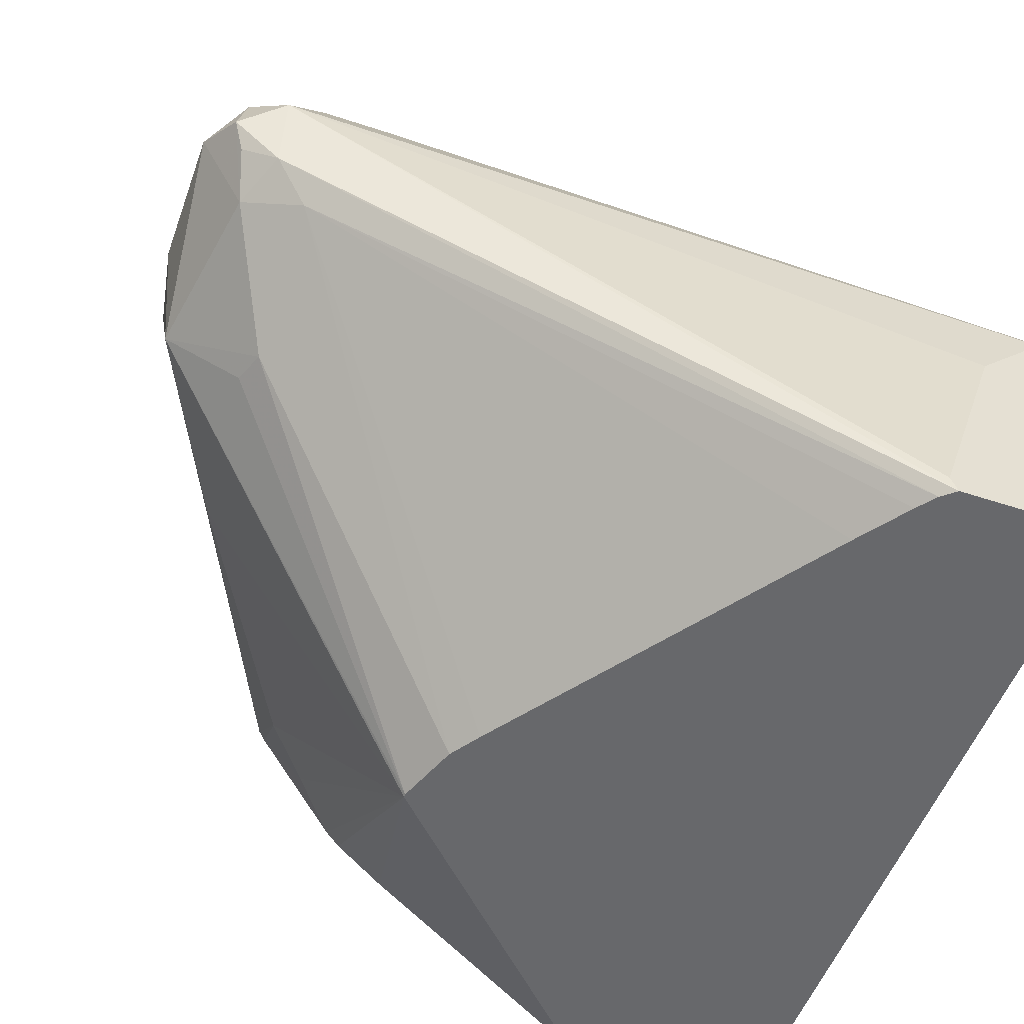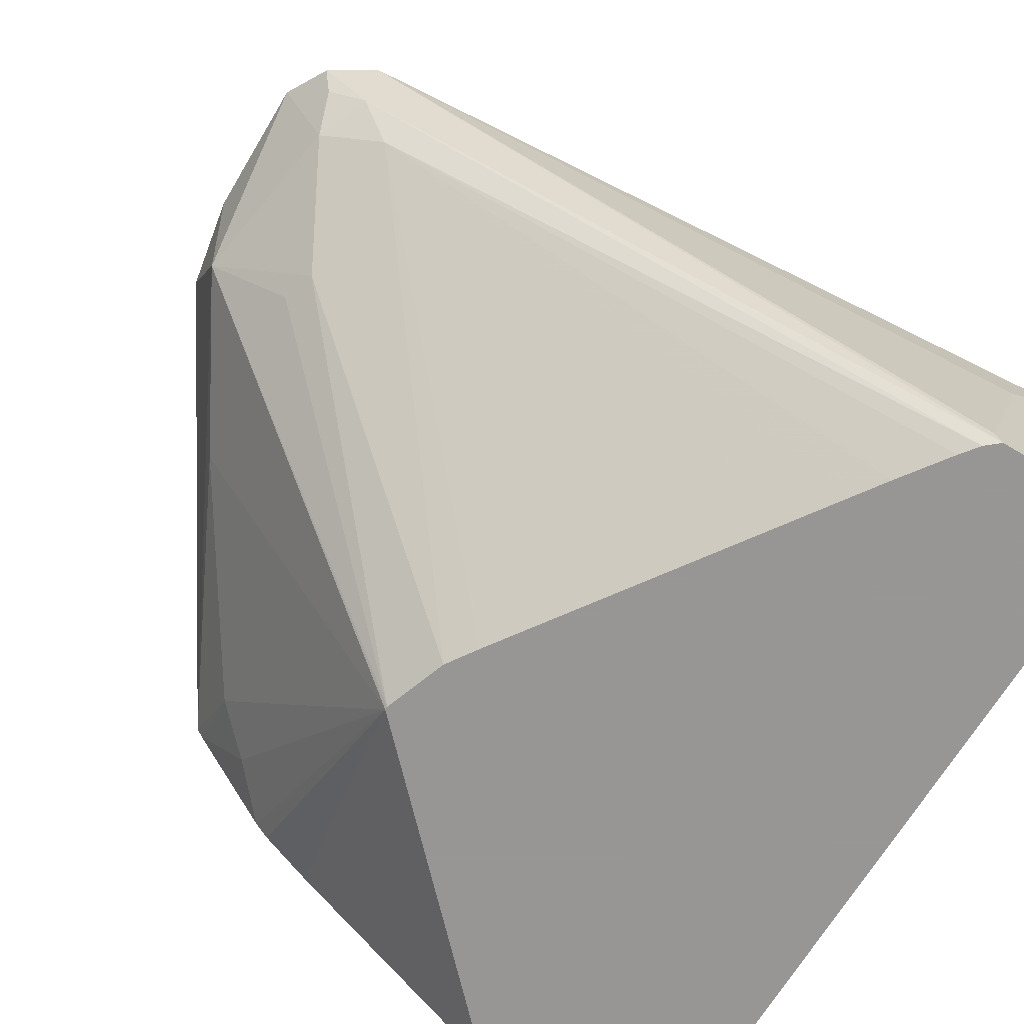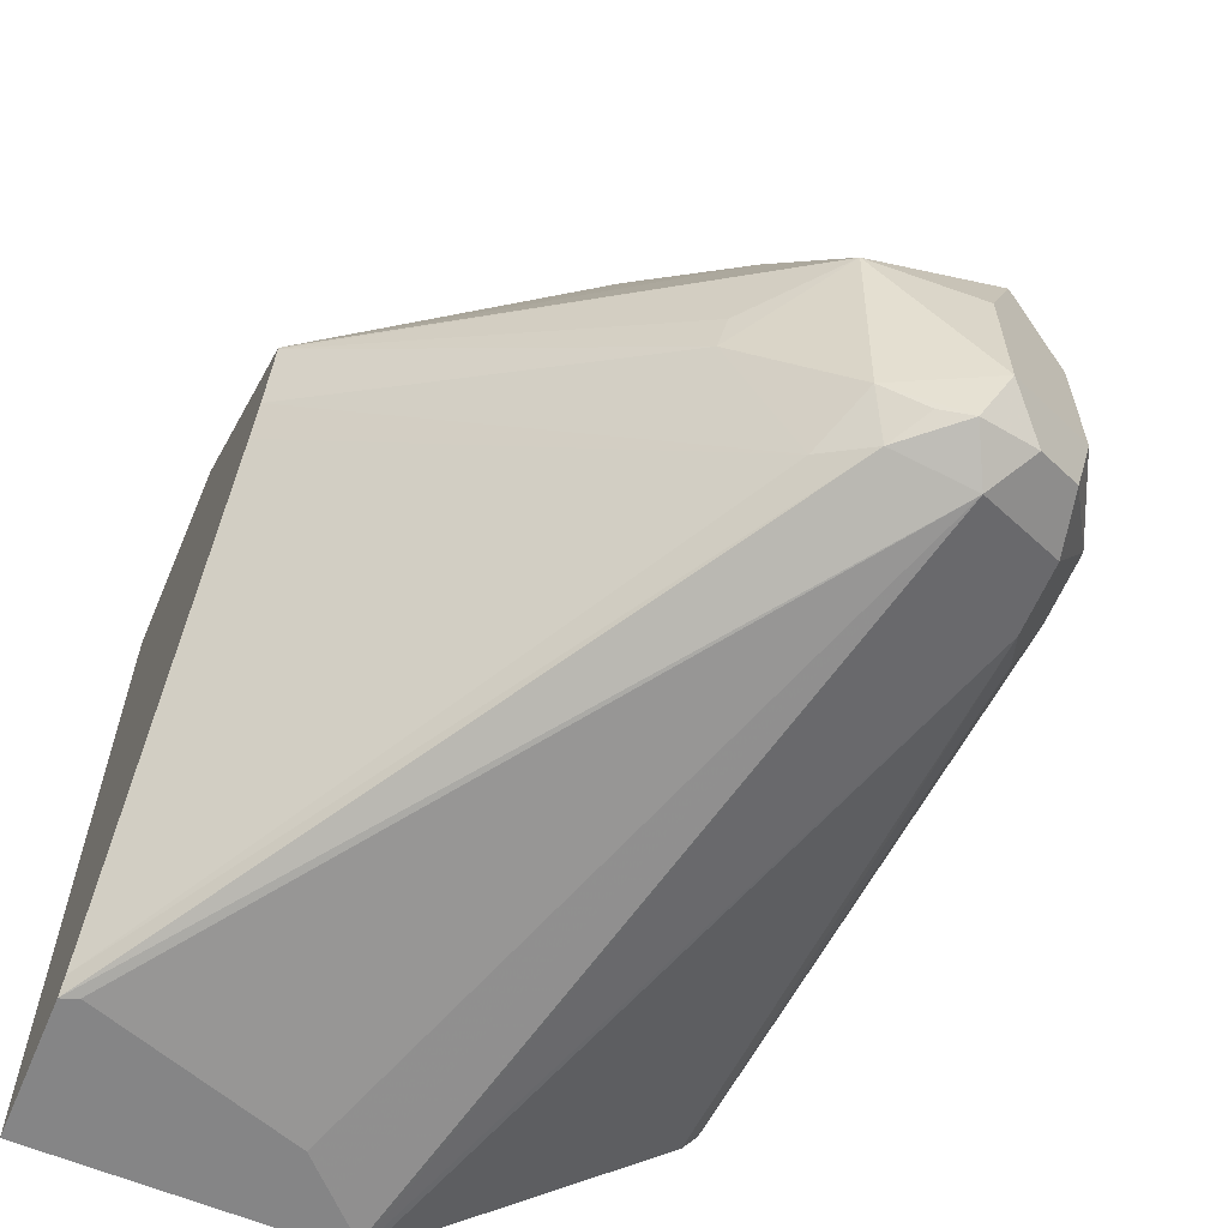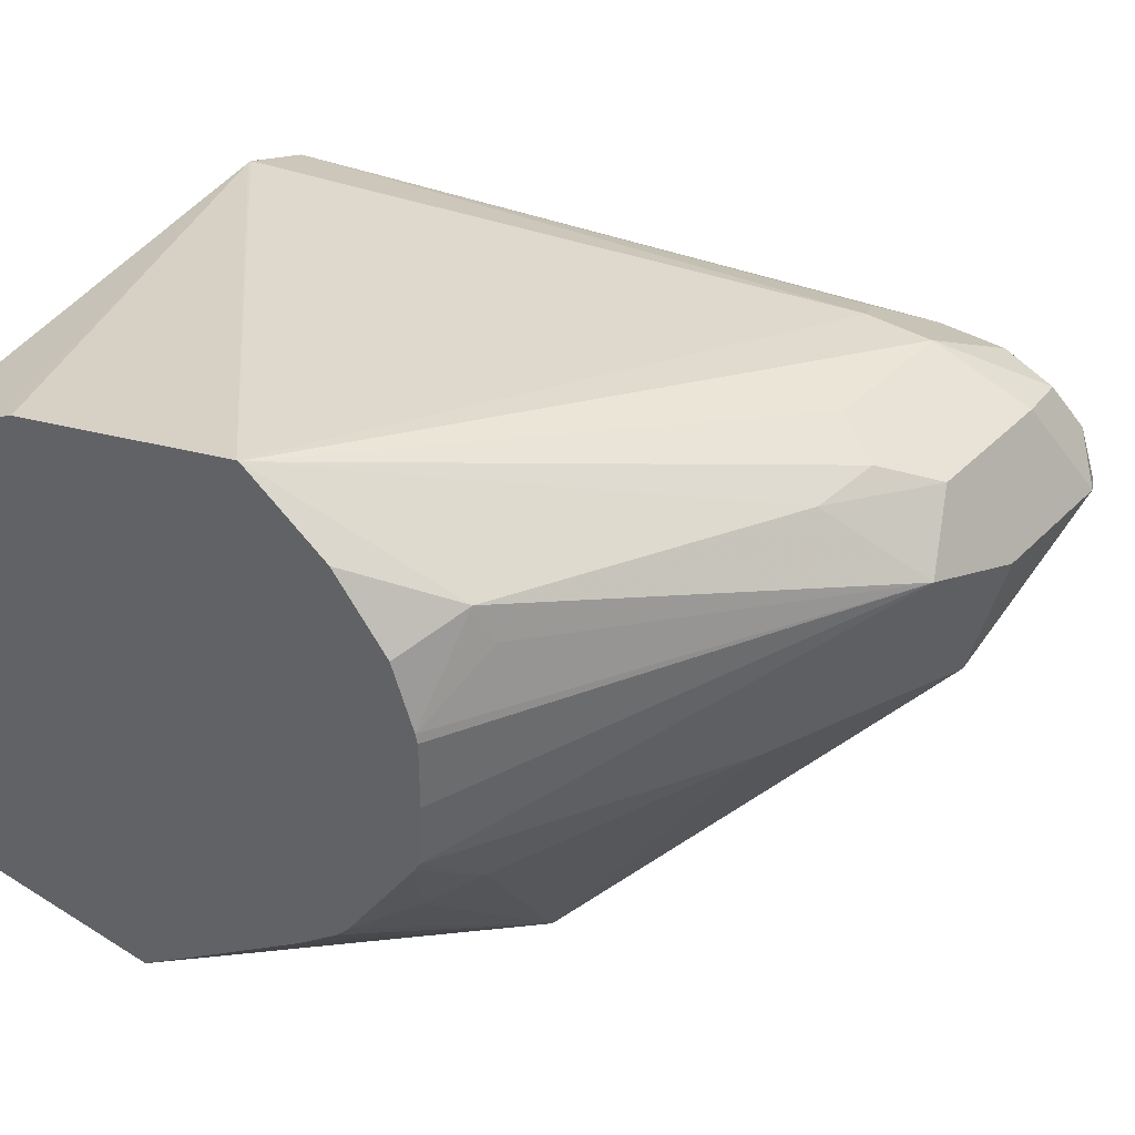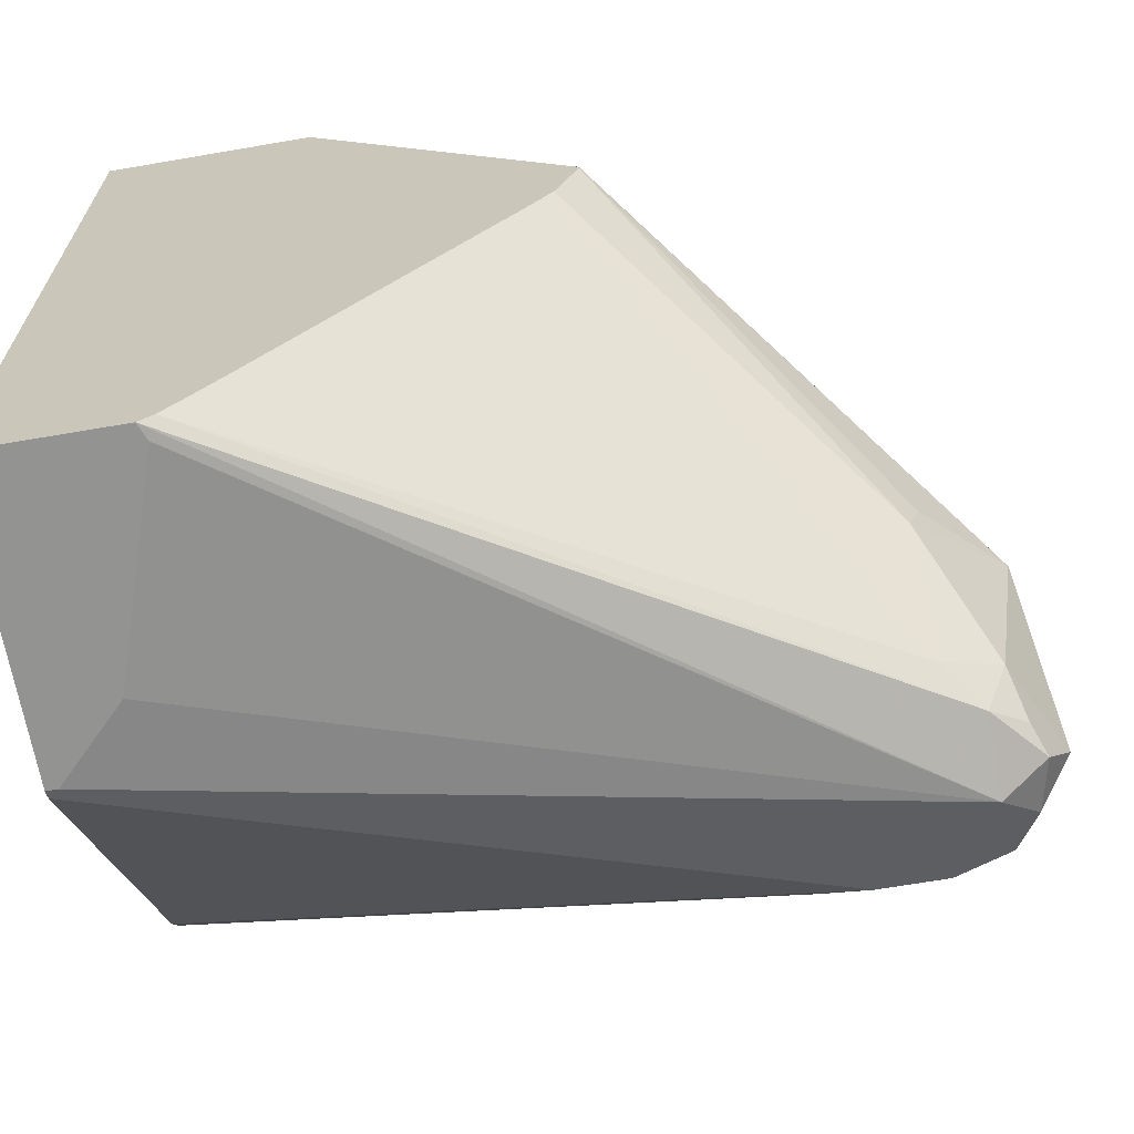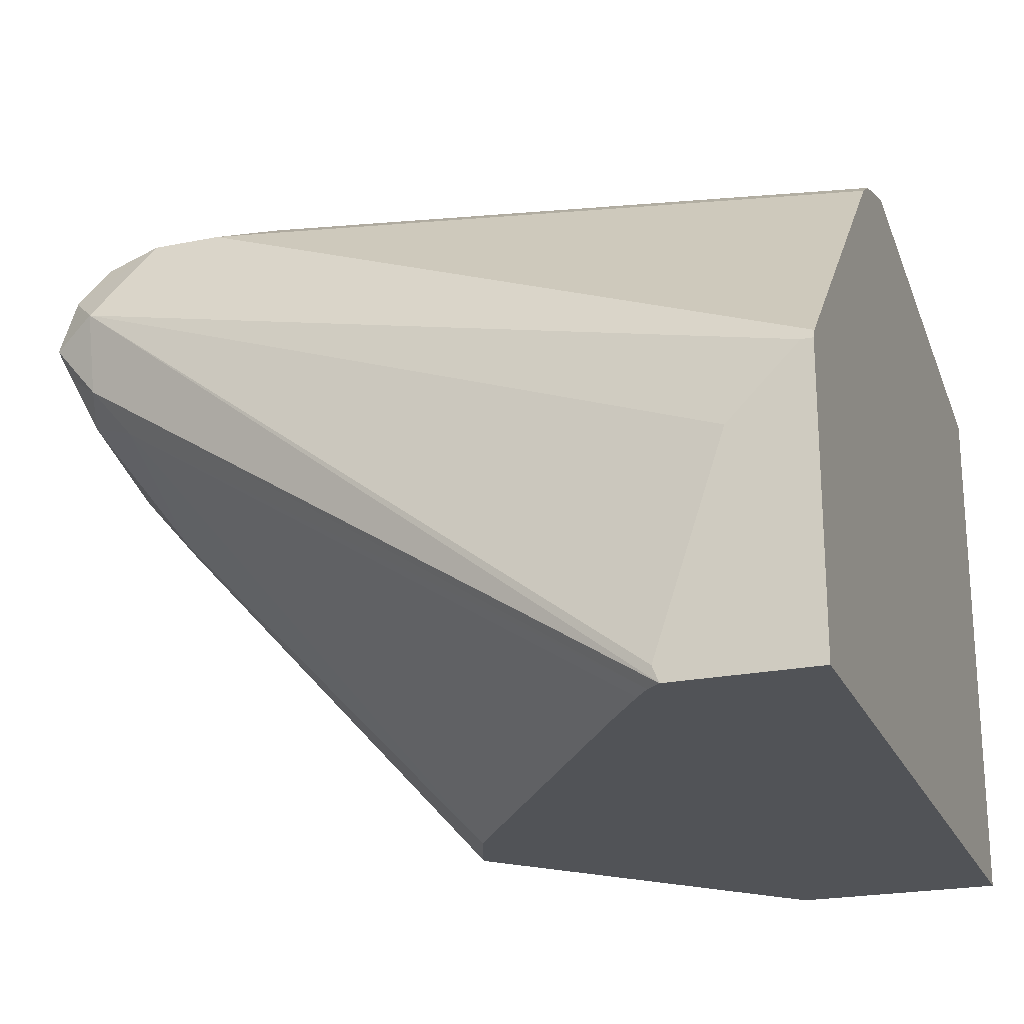
<metadata>
{"format":"obj","ext":"obj","renderer":"f3d","projection":"perspective","resolution":1024,"background":"white","views":[{"elev":-52.4,"azim":-19.6,"up":"+Z"},{"elev":-68.0,"azim":-30.9,"up":"+Z"},{"elev":-61.9,"azim":-113.0,"up":"+Y"},{"elev":37.7,"azim":-141.6,"up":"+Z"},{"elev":-66.7,"azim":-170.2,"up":"+Y"},{"elev":-22.1,"azim":19.5,"up":"+Z"}]}
</metadata>
<code>
v -0.03977 -0.2285 -0.04715
v -0.03859 -0.2285 -0.0501
v -0.02735 -0.2285 -0.009911
v -0.149 -0.2111 0.03725
v -0.149 -0.208 0.02328
v -0.04108 -0.2264 -0.0501
v -0.01288 -0.2285 -0.0501
v -0.02114 -0.2285 -0.003696
v -0.1407 -0.2028 0.0538
v -0.1552 -0.2049 0.04345
v -0.1573 -0.207 0.0331
v -0.01493 -0.2285 0.002507
v -0.01288 -0.2283 0.002819
v -0.1552 -0.2049 0.02793
v -0.1531 -0.1987 0.02069
v -0.1428 -0.2049 0.01551
v -0.04368 -0.2231 -0.0501
v -0.01288 -0.08471 -0.0501
v -0.01288 -0.2285 0.002507
v -0.1366 -0.1863 0.06208
v -0.1511 -0.2007 0.05173
v -0.1283 -0.2028 0.0538
v -0.1614 -0.1987 0.03725
v -0.1573 -0.1987 0.02897
v -0.01288 -0.2276 0.004141
v -0.1583 -0.1676 0.01862
v -0.1428 -0.18 0.003108
v -0.09562 -0.1486 -0.0501
v -0.09197 -0.1541 -0.0501
v -0.0541 -0.2084 -0.0501
v -0.05025 -0.214 -0.0501
v -0.01288 -0.08471 0.0478
v -0.05025 -0.08471 -0.0501
v -0.1366 -0.1614 0.06208
v -0.1531 -0.1904 0.0538
v -0.1242 -0.1863 0.06208
v -0.08513 -0.08471 0.07271
v -0.12 -0.1945 0.05794
v -0.01288 -0.1787 0.05453
v -0.01288 -0.1743 0.05748
v -0.1614 -0.1738 0.03725
v -0.1449 -0.1738 0.004141
v -0.1583 -0.1552 0.04345
v -0.1161 -0.08471 0.01322
v -0.1412 -0.1366 0.01241
v -0.09976 -0.1364 -0.0501
v -0.09976 -0.137 -0.0501
v -0.01288 -0.1612 0.06162
v -0.0345 -0.08471 0.05879
v -0.08902 -0.08471 -0.02062
v -0.1449 -0.1573 0.05794
v -0.1531 -0.1656 0.0538
v -0.08473 -0.08471 0.07271
v -0.01288 -0.1619 0.06162
v -0.1016 -0.08471 0.06205
v -0.1179 -0.09624 0.05587
v -0.1428 -0.1459 0.05587
v -0.1573 -0.1573 0.04552
v -0.1211 -0.0978 0.04967
v -0.1164 -0.08471 0.03889
v -0.1169 -0.08471 0.03725
v -0.1169 -0.08471 0.02483
v -0.115 -0.08471 0.0111
v -0.1164 -0.09935 6.09e-06
v -0.1086 -0.09314 -0.006197
v -0.1004 -0.08471 -0.0102
v -0.09786 -0.08471 -0.01315
v -0.03599 -0.08471 0.05952
v -0.1122 -0.08471 0.0501
f 23 35 52
f 23 52 41
f 26 42 27
f 26 41 43
f 26 43 44
f 26 47 42
f 26 45 46
f 26 46 47
f 27 42 47
f 32 49 48
f 23 26 24
f 27 47 28
f 26 44 45
f 23 41 26
f 20 34 52
f 22 39 40
f 18 55 37
f 33 46 50
f 18 37 53
f 18 53 68
f 18 68 49
f 18 49 32
f 22 40 38
f 20 52 35
f 20 36 53
f 20 53 37
f 20 37 34
f 21 35 23
f 22 38 36
f 22 25 39
f 20 35 21
f 34 51 52
f 48 49 68
f 36 38 40
f 18 69 55
f 63 65 64
f 63 66 65
f 56 60 59
f 56 69 60
f 55 69 56
f 52 57 58
f 51 57 52
f 48 53 54
f 48 68 53
f 46 67 50
f 46 66 67
f 46 65 66
f 46 64 65
f 45 64 46
f 44 64 45
f 44 63 64
f 36 40 54
f 36 54 53
f 37 55 56
f 37 56 57
f 37 57 51
f 41 52 58
f 34 37 51
f 41 58 43
f 43 57 56
f 43 56 59
f 43 59 60
f 43 60 61
f 43 61 62
f 43 62 44
f 43 58 57
f 18 60 69
f 7 39 25
f 18 62 61
f 5 16 6
f 5 15 16
f 5 14 15
f 5 11 14
f 4 13 9
f 4 12 13
f 4 8 12
f 4 11 5
f 4 10 11
f 4 9 10
f 3 8 4
f 2 18 7
f 2 33 18
f 2 46 33
f 6 16 17
f 2 47 46
f 2 29 28
f 2 30 29
f 18 61 60
f 2 17 31
f 2 6 17
f 2 5 6
f 2 4 5
f 1 4 2
f 1 3 4
f 1 8 3
f 1 12 8
f 1 19 12
f 1 7 19
f 1 2 7
f 2 28 47
f 7 18 32
f 2 31 30
f 7 48 54
f 7 32 48
f 18 44 62
f 18 63 44
f 18 66 63
f 18 67 66
f 18 50 67
f 16 31 17
f 16 30 31
f 16 29 30
f 16 28 29
f 16 27 28
f 15 27 16
f 15 26 27
f 15 24 26
f 13 25 22
f 18 33 50
f 11 15 14
f 7 54 40
f 12 19 13
f 7 40 39
f 7 25 13
f 9 20 21
f 9 21 10
f 7 13 19
f 9 22 36
f 9 36 20
f 10 21 23
f 10 23 11
f 11 23 24
f 11 24 15
f 9 13 22

</code>
